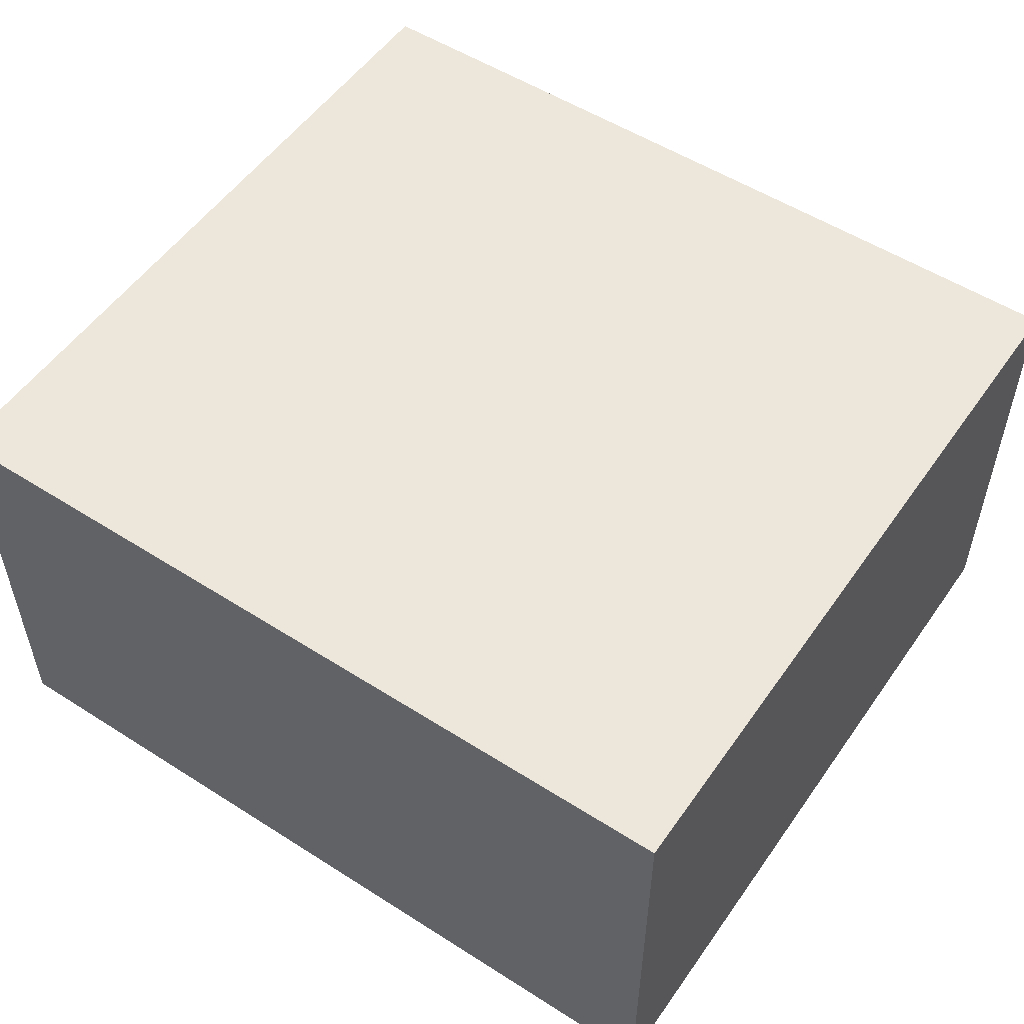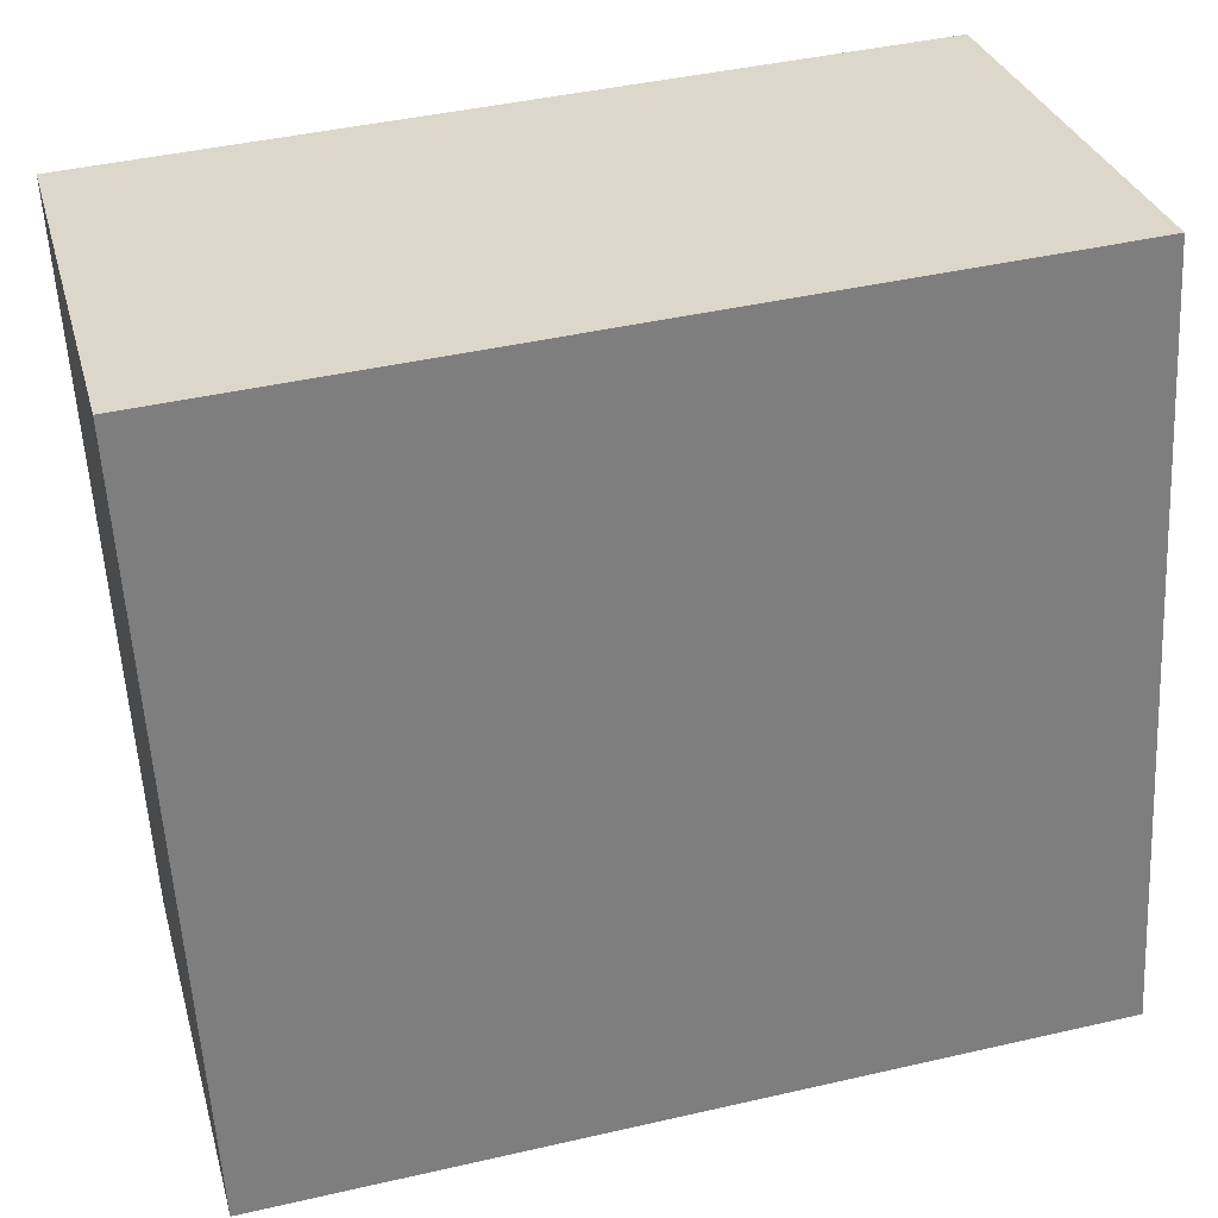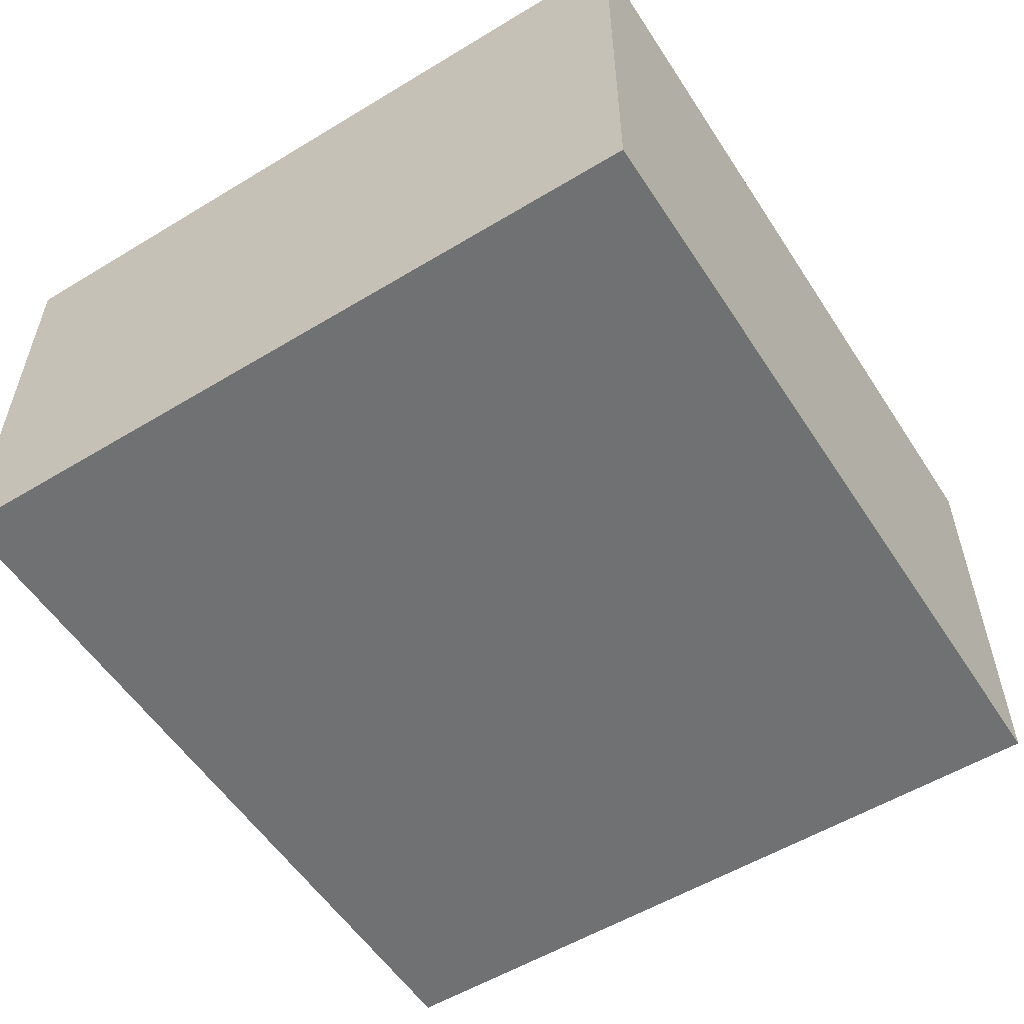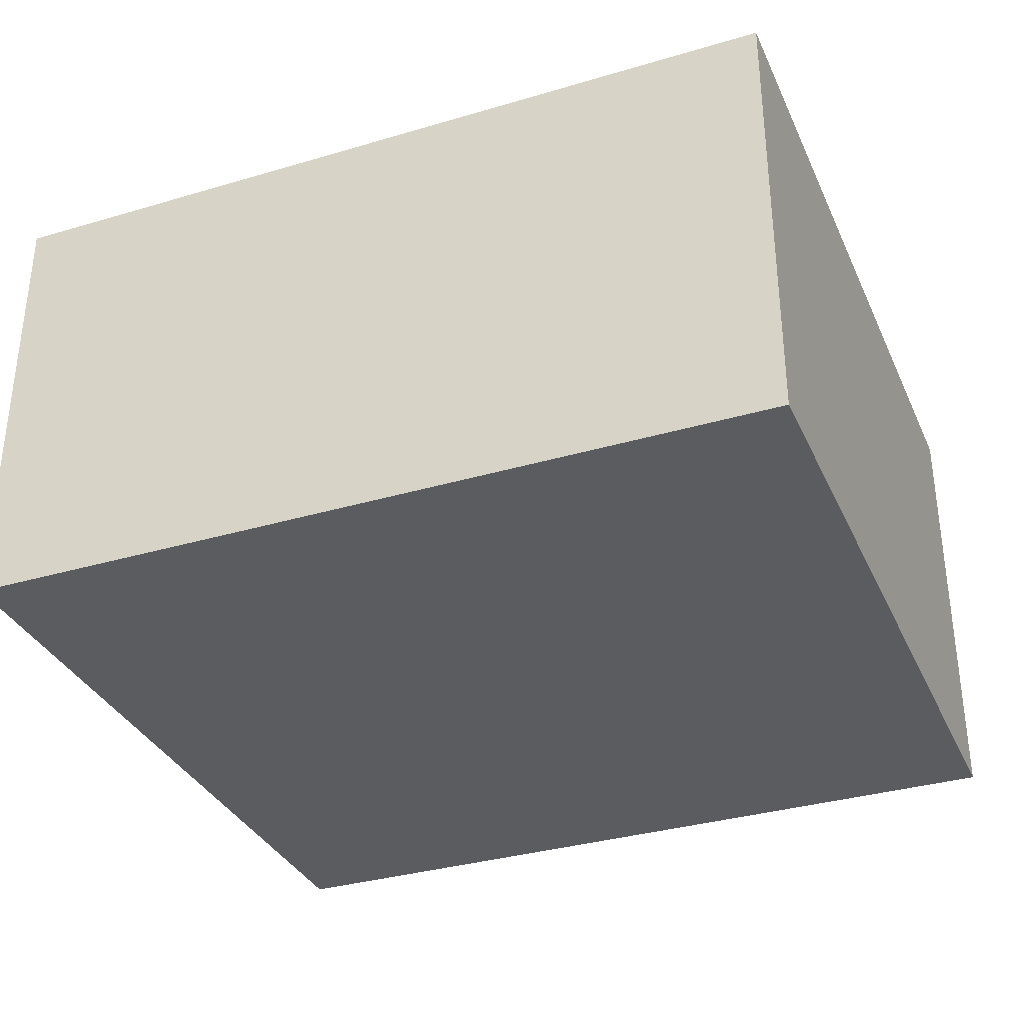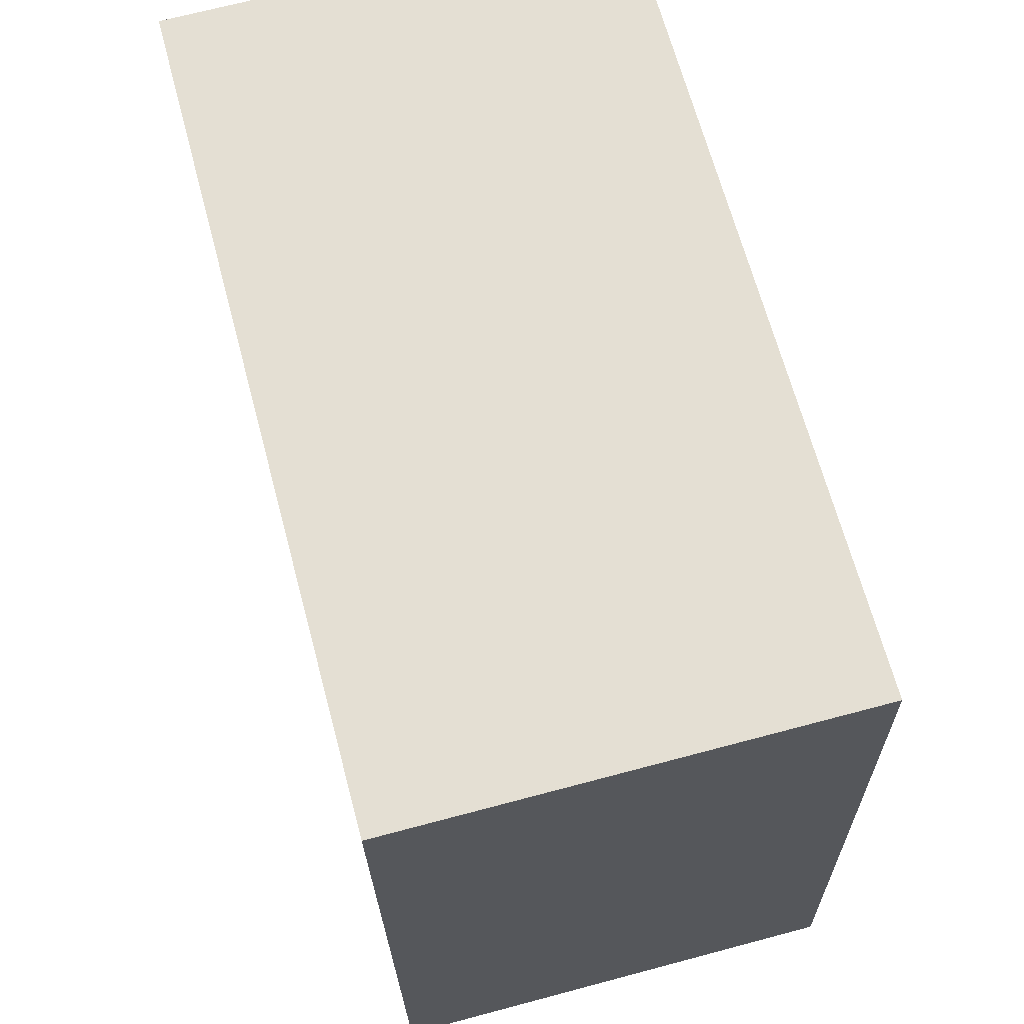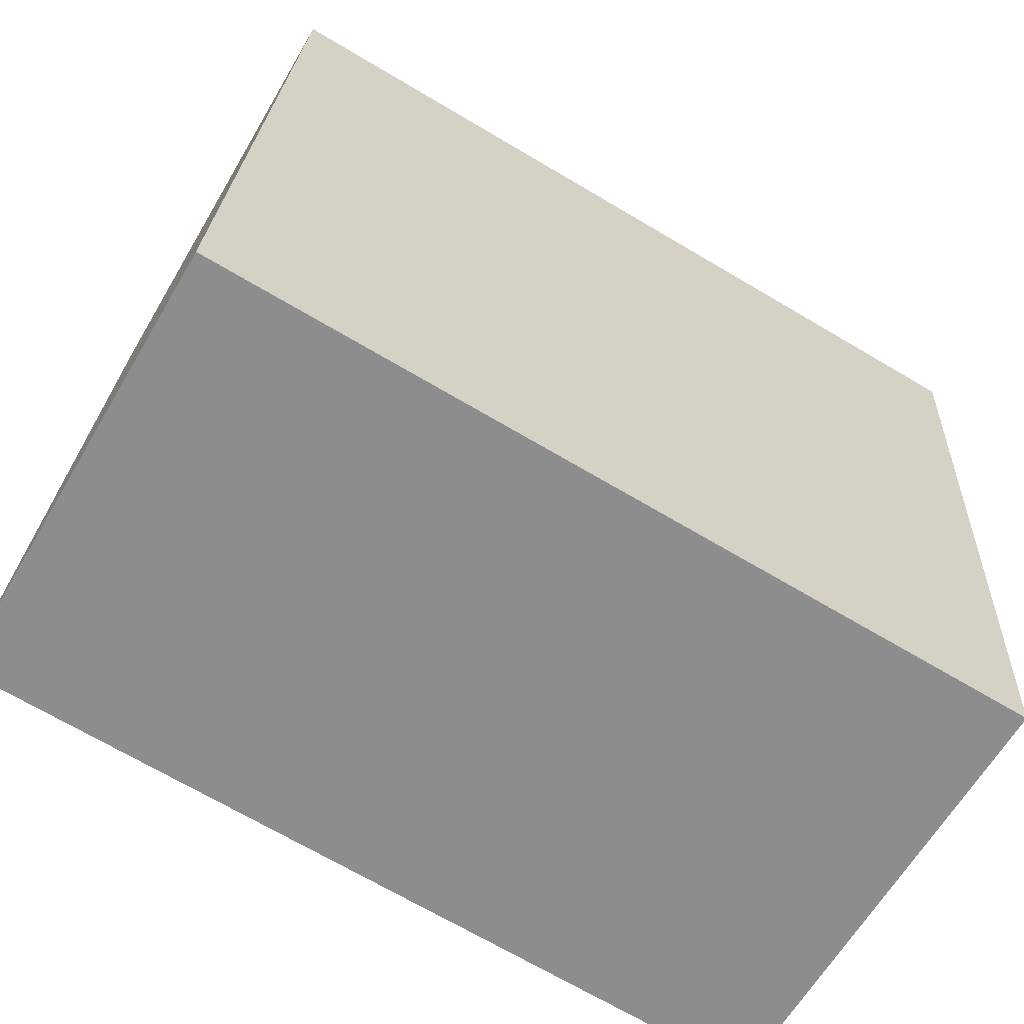
<metadata>
{"format":"obj","ext":"obj","renderer":"f3d","projection":"perspective","resolution":1024,"background":"white","views":[{"elev":53.5,"azim":37.6,"up":"+Z"},{"elev":30.8,"azim":-14.7,"up":"+Y"},{"elev":-55.2,"azim":-54.1,"up":"+Z"},{"elev":-34.0,"azim":-154.8,"up":"+Z"},{"elev":69.4,"azim":75.1,"up":"+Y"},{"elev":-63.3,"azim":149.6,"up":"+Y"}]}
</metadata>
<code>
g default
v -3.905 0.9871 0.1
v -3.895 0.8212 0.1
v -3.725 0.9976 0.1
v -3.715 0.8317 0.1
v -3.725 0.9976 0
v -3.715 0.8317 0
v -3.905 0.9871 0
v -3.895 0.8212 0
g pCube129
f 1 2 4 3
f 3 4 6 5
f 5 6 8 7
f 7 8 2 1
f 2 8 6 4
f 7 1 3 5

</code>
